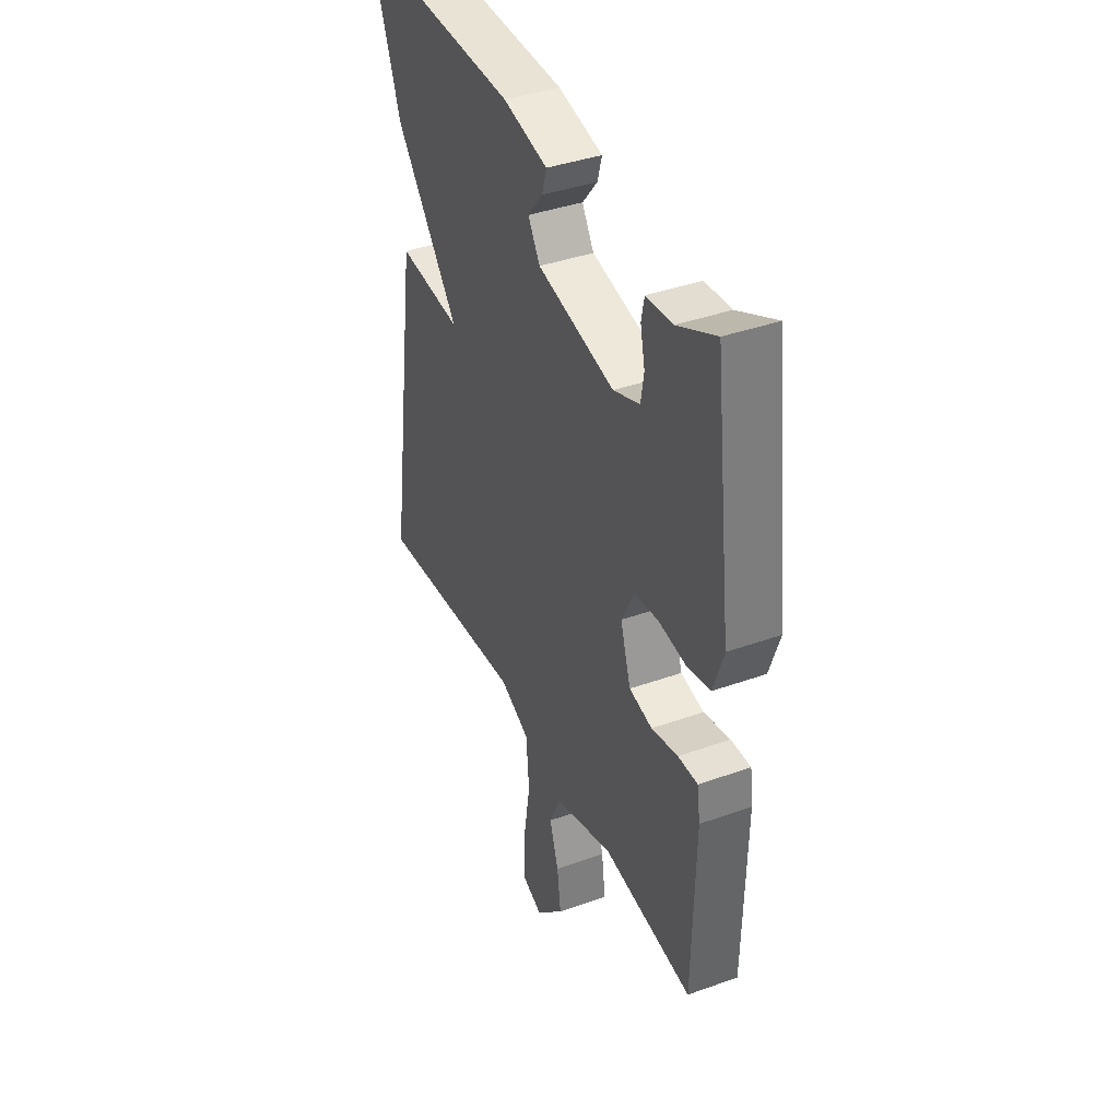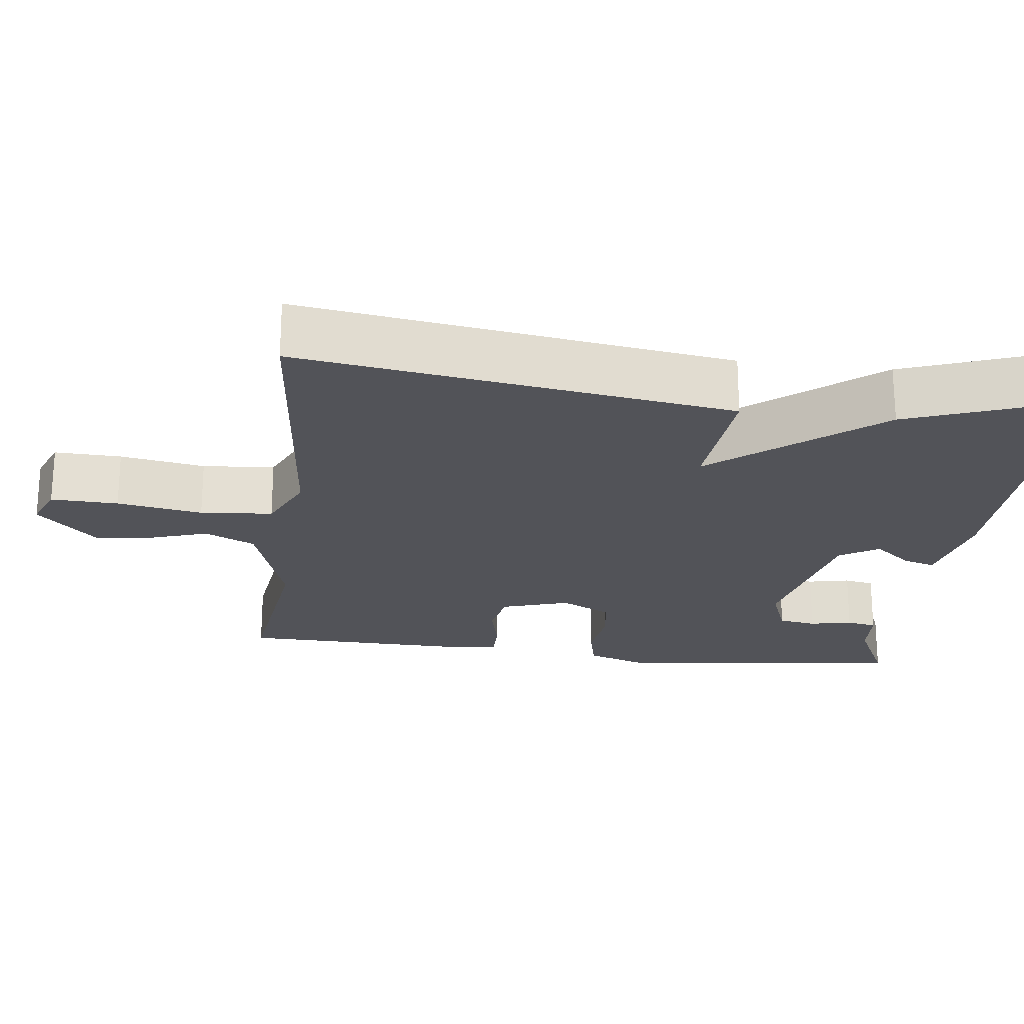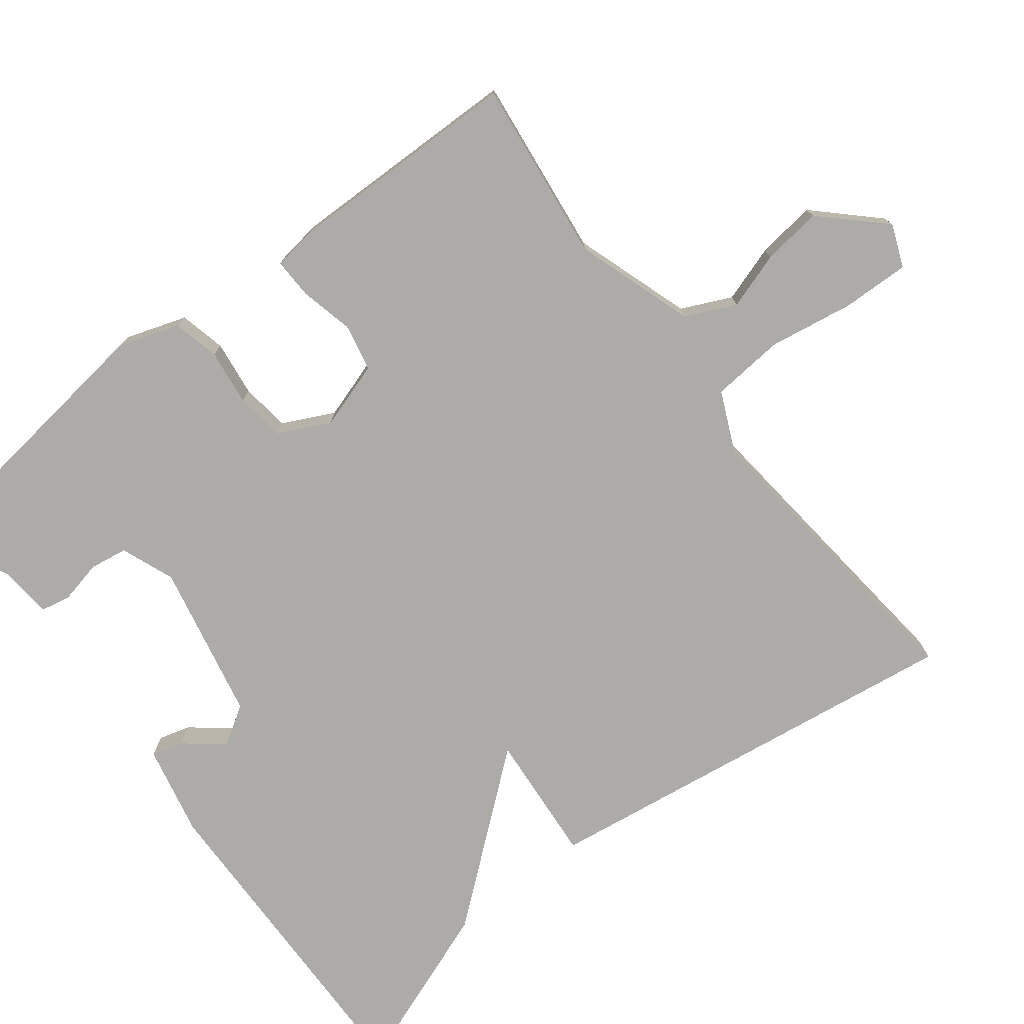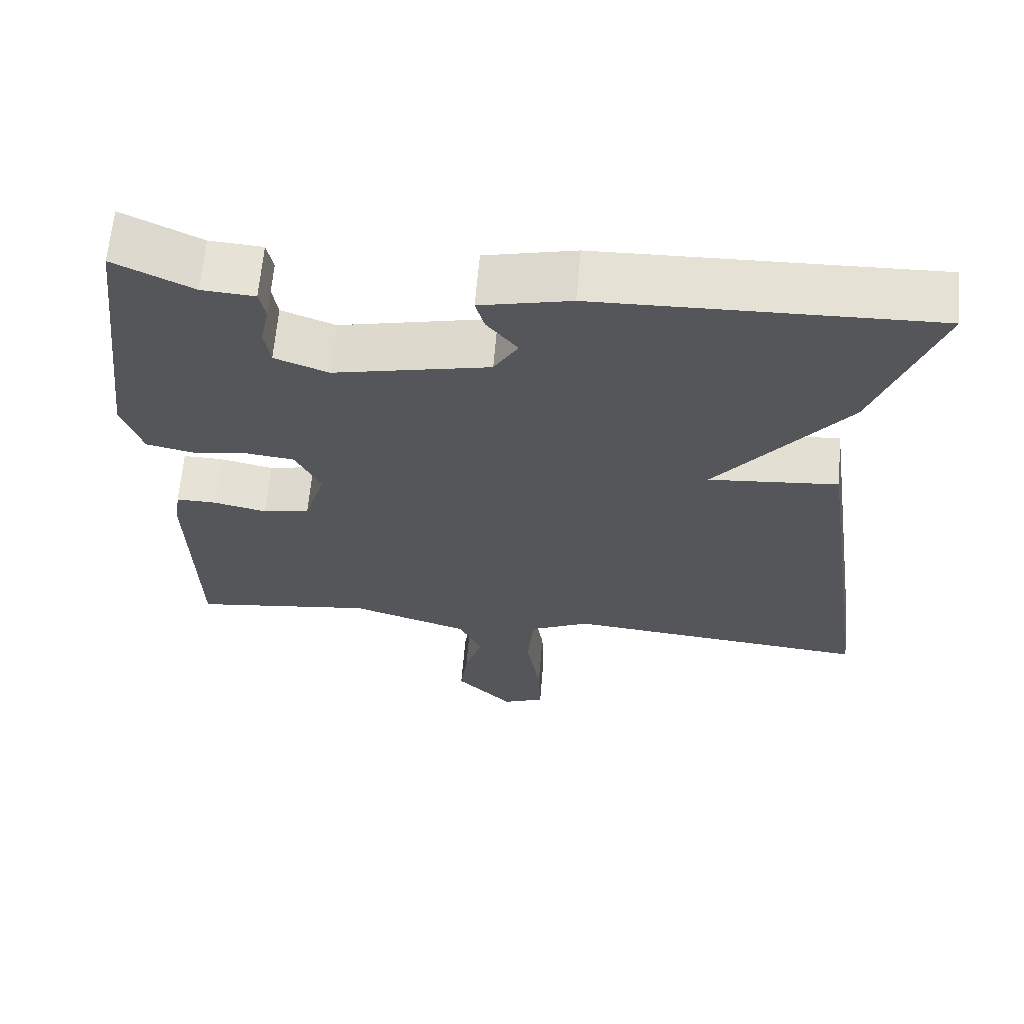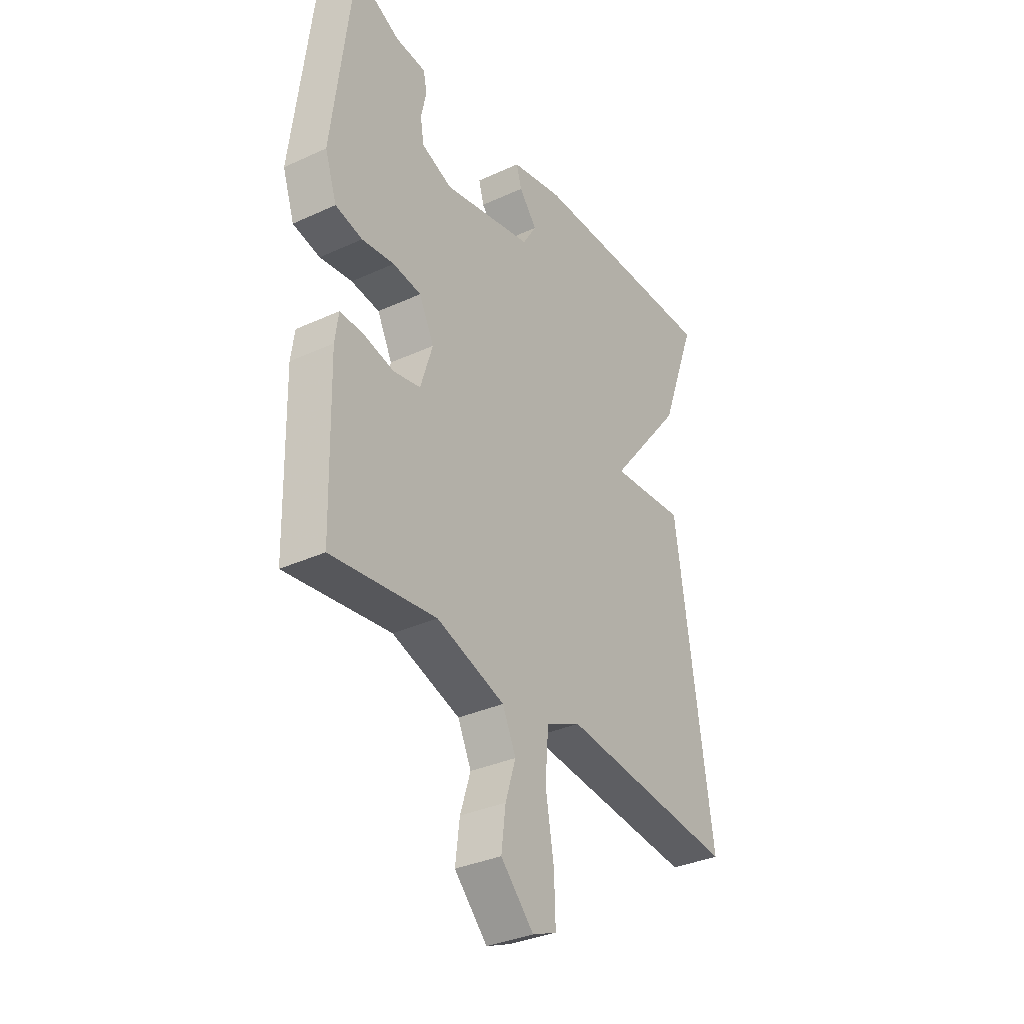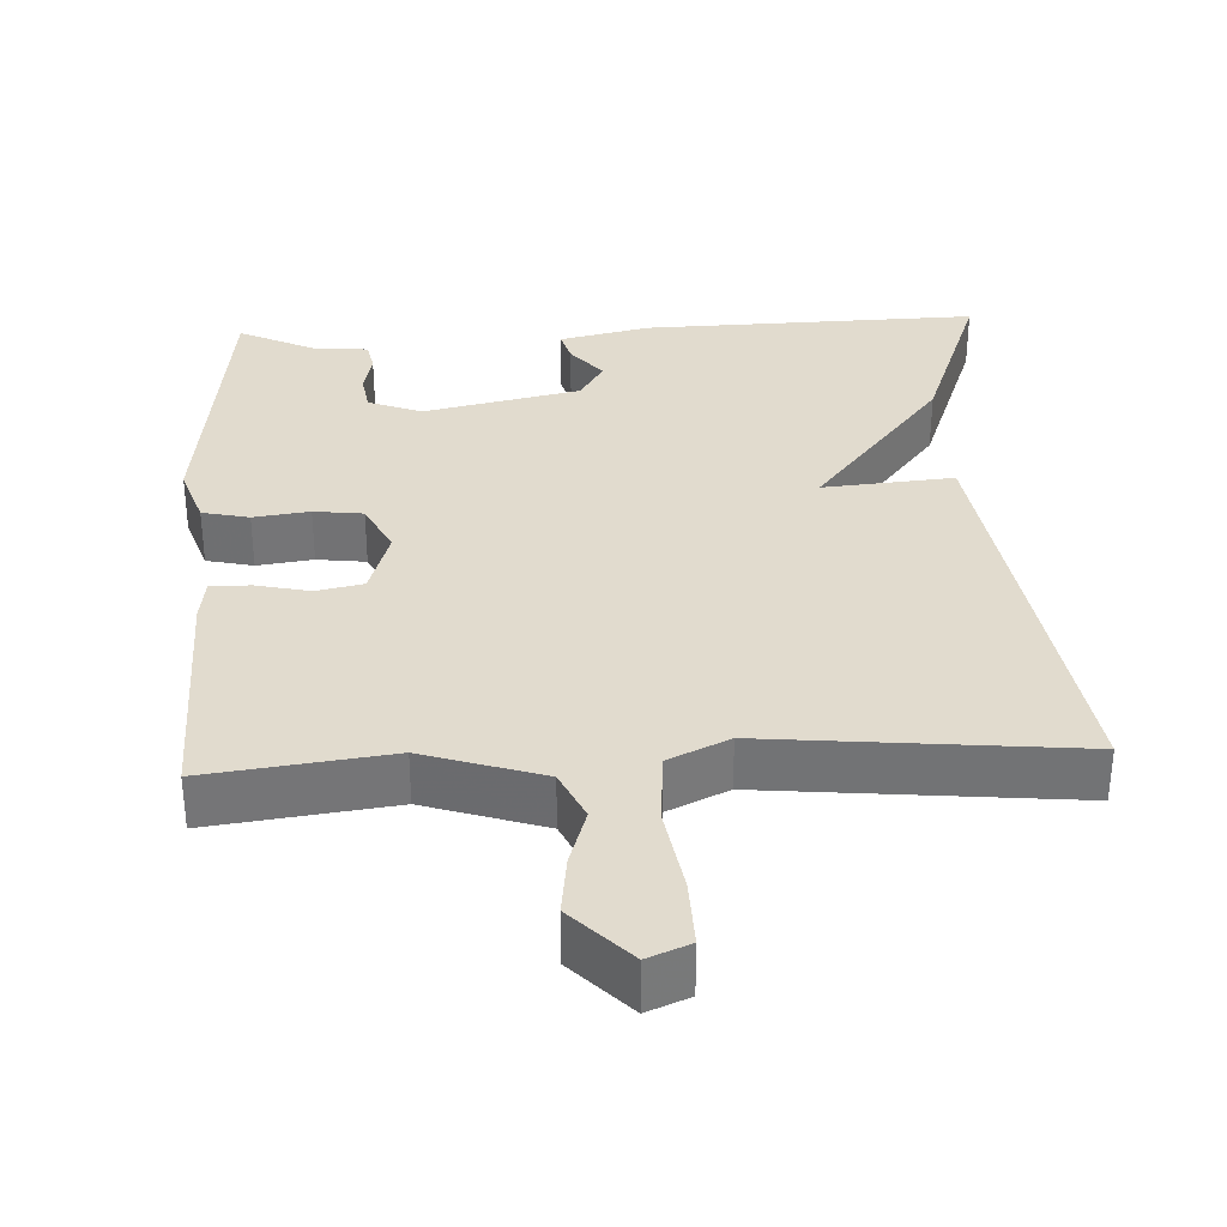
<metadata>
{"format":"obj","ext":"obj","renderer":"f3d","projection":"perspective","resolution":1024,"background":"white","views":[{"elev":39.4,"azim":66.0,"up":"+Z"},{"elev":-22.7,"azim":-97.0,"up":"+Y"},{"elev":-76.3,"azim":128.0,"up":"+Y"},{"elev":63.9,"azim":-175.1,"up":"+Z"},{"elev":-33.8,"azim":122.0,"up":"+Z"},{"elev":33.8,"azim":177.2,"up":"+Y"}]}
</metadata>
<code>
v -0.5 0.07 0.5
v -0.055 0.07 0.488
v 0.065 0.07 0.461
v 0.053 0.07 0.419
v 0.012 0.07 0.369
v 0.044 0.07 0.317
v 0.251 0.07 0.272
v 0.322 0.07 0.299
v 0.33 0.07 0.349
v 0.318 0.07 0.405
v 0.326 0.07 0.445
v 0.396 0.07 0.45
v 0.5 0.07 0.5
v 0.547 0.07 0.115
v 0.52 0.07 0.035
v 0.458 0.07 0.021
v 0.384 0.07 0.031
v 0.319 0.07 0.023
v 0.285 0.07 -0.045
v 0.313 0.07 -0.134
v 0.375 0.07 -0.147
v 0.446 0.07 -0.131
v 0.499 0.07 -0.13
v 0.507 0.07 -0.188
v 0.5 0.07 -0.5
v 0.259 0.07 -0.469
v 0.102 0.07 -0.52
v 0.071 0.07 -0.586
v 0.095 0.07 -0.661
v 0.105 0.07 -0.74
v 0.029 0.07 -0.818
v -0.027 0.07 -0.795
v -0.024 0.07 -0.706
v -0.005 0.07 -0.593
v -0.013 0.07 -0.497
v -0.093 0.07 -0.46
v -0.5 0.07 -0.5
v -0.416 0.07 0.072
v -0.243 0.07 0.057
v -0.416 0.07 0.272
v -0.5 0 0.5
v -0.055 0 0.488
v 0.065 0 0.461
v 0.053 0 0.419
v 0.012 0 0.369
v 0.044 0 0.317
v 0.251 0 0.272
v 0.322 0 0.299
v 0.33 0 0.349
v 0.318 0 0.405
v 0.326 0 0.445
v 0.396 0 0.45
v 0.5 0 0.5
v 0.547 0 0.115
v 0.52 0 0.035
v 0.458 0 0.021
v 0.384 0 0.031
v 0.319 0 0.023
v 0.285 0 -0.045
v 0.313 0 -0.134
v 0.375 0 -0.147
v 0.446 0 -0.131
v 0.499 0 -0.13
v 0.507 0 -0.188
v 0.5 0 -0.5
v 0.259 0 -0.469
v 0.102 0 -0.52
v 0.071 0 -0.586
v 0.095 0 -0.661
v 0.105 0 -0.74
v 0.029 0 -0.818
v -0.027 0 -0.795
v -0.024 0 -0.706
v -0.005 0 -0.593
v -0.013 0 -0.497
v -0.093 0 -0.46
v -0.5 0 -0.5
v -0.416 0 0.072
v -0.243 0 0.057
v -0.416 0 0.272
f 2 3 4
f 1 2 4
f 40 1 4
f 39 40 4
f 36 37 38 39
f 35 36 39
f 32 33 34
f 31 32 34
f 30 31 34
f 29 30 34
f 28 29 34
f 27 28 34 35
f 26 27 35 39
f 24 25 26
f 23 24 26
f 22 23 26
f 21 22 26
f 20 21 26
f 19 20 26 39
f 15 16 17
f 14 15 17
f 13 14 17
f 12 13 17
f 12 17 18
f 9 10 11 12
f 12 18 19
f 9 12 19
f 8 9 19
f 7 8 19 39
f 6 7 39
f 5 6 39
f 39 5 4
f 44 43 42
f 44 42 41
f 44 41 80
f 44 80 79
f 79 78 77 76
f 79 76 75
f 74 73 72
f 74 72 71
f 74 71 70
f 74 70 69
f 74 69 68
f 75 74 68 67
f 79 75 67 66
f 66 65 64
f 66 64 63
f 66 63 62
f 66 62 61
f 66 61 60
f 79 66 60 59
f 57 56 55
f 57 55 54
f 57 54 53
f 57 53 52
f 58 57 52
f 52 51 50 49
f 59 58 52
f 59 52 49
f 59 49 48
f 79 59 48 47
f 79 47 46
f 79 46 45
f 44 45 79
f 1 41 42 2
f 2 42 43 3
f 3 43 44 4
f 4 44 45 5
f 5 45 46 6
f 6 46 47 7
f 7 47 48 8
f 8 48 49 9
f 9 49 50 10
f 10 50 51 11
f 11 51 52 12
f 12 52 53 13
f 13 53 54 14
f 14 54 55 15
f 15 55 56 16
f 16 56 57 17
f 17 57 58 18
f 18 58 59 19
f 19 59 60 20
f 20 60 61 21
f 21 61 62 22
f 22 62 63 23
f 23 63 64 24
f 24 64 65 25
f 25 65 66 26
f 26 66 67 27
f 27 67 68 28
f 28 68 69 29
f 29 69 70 30
f 30 70 71 31
f 31 71 72 32
f 32 72 73 33
f 33 73 74 34
f 34 74 75 35
f 35 75 76 36
f 36 76 77 37
f 37 77 78 38
f 38 78 79 39
f 39 79 80 40
f 40 80 41 1

</code>
